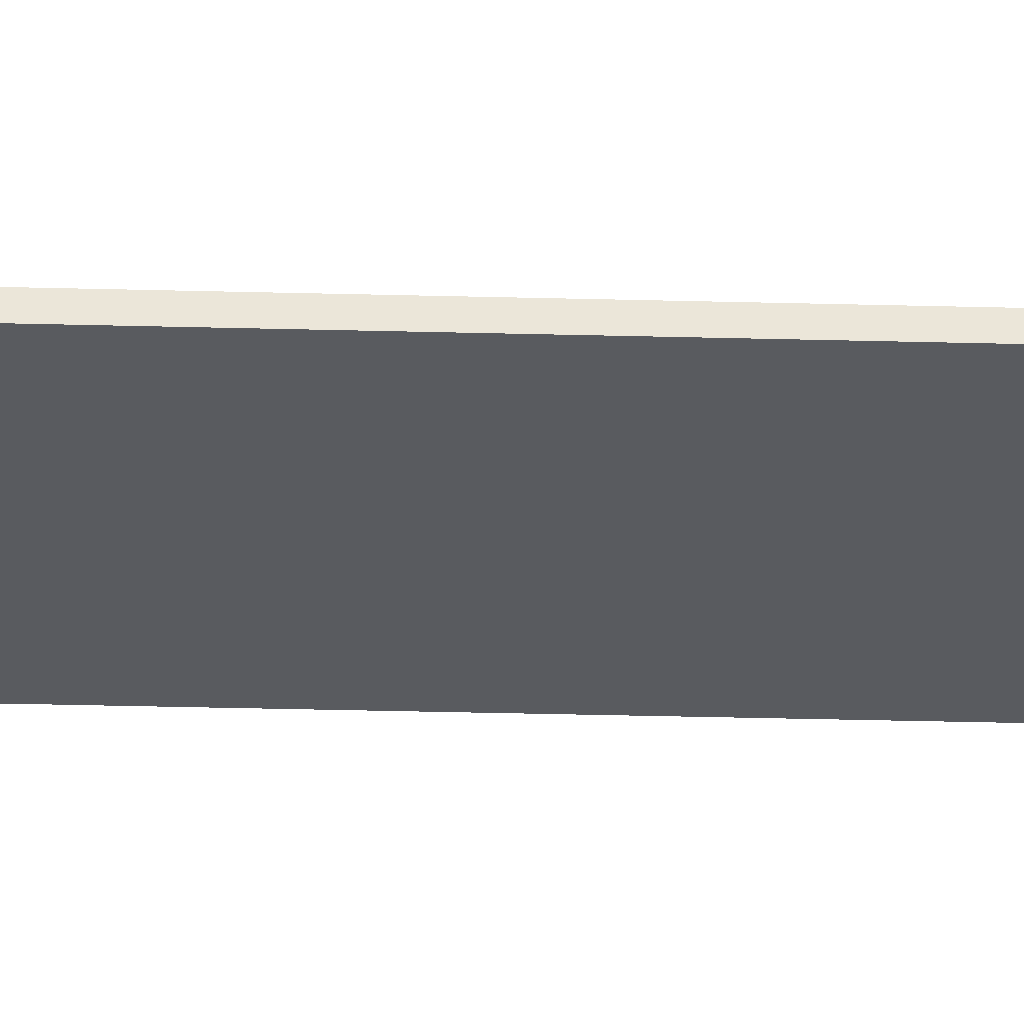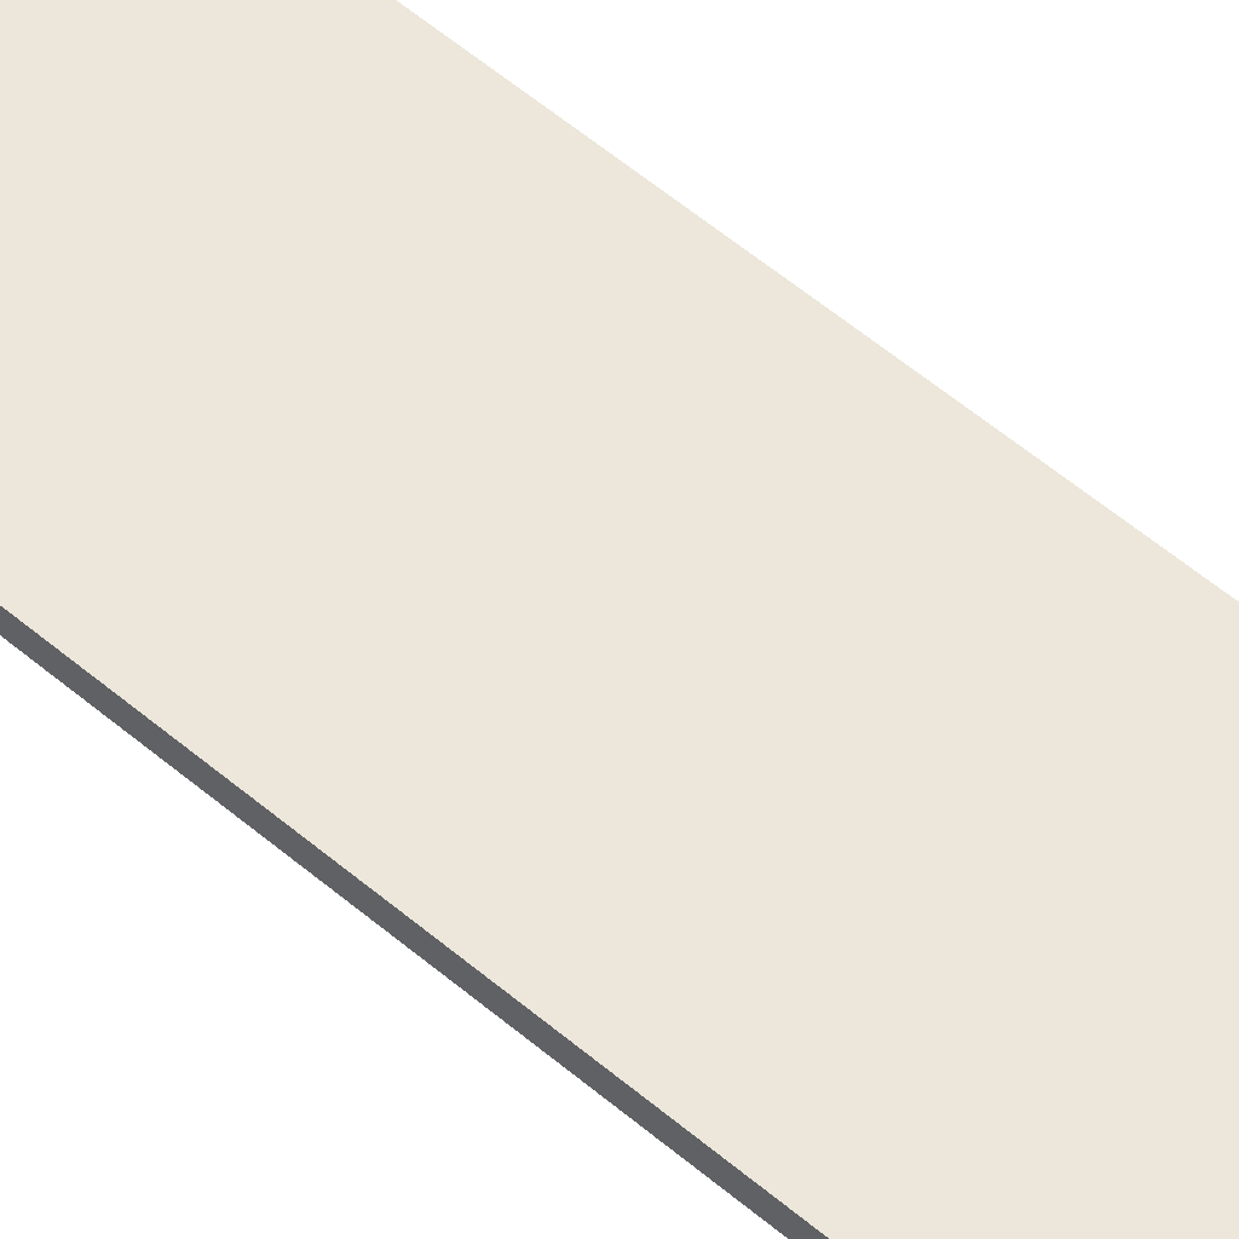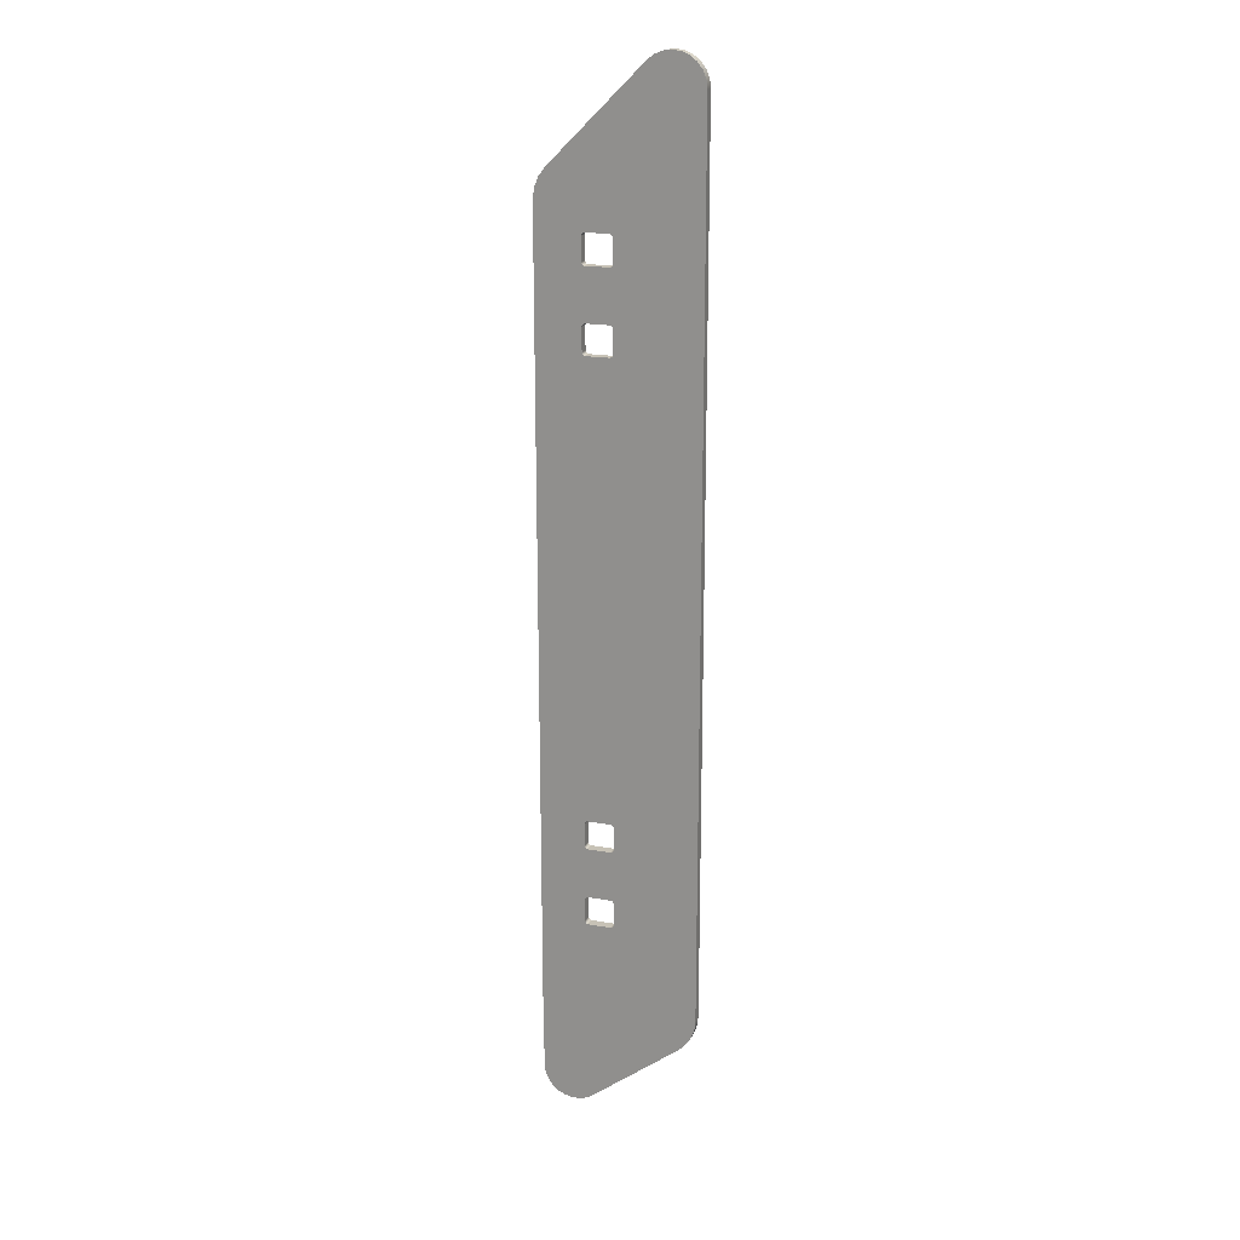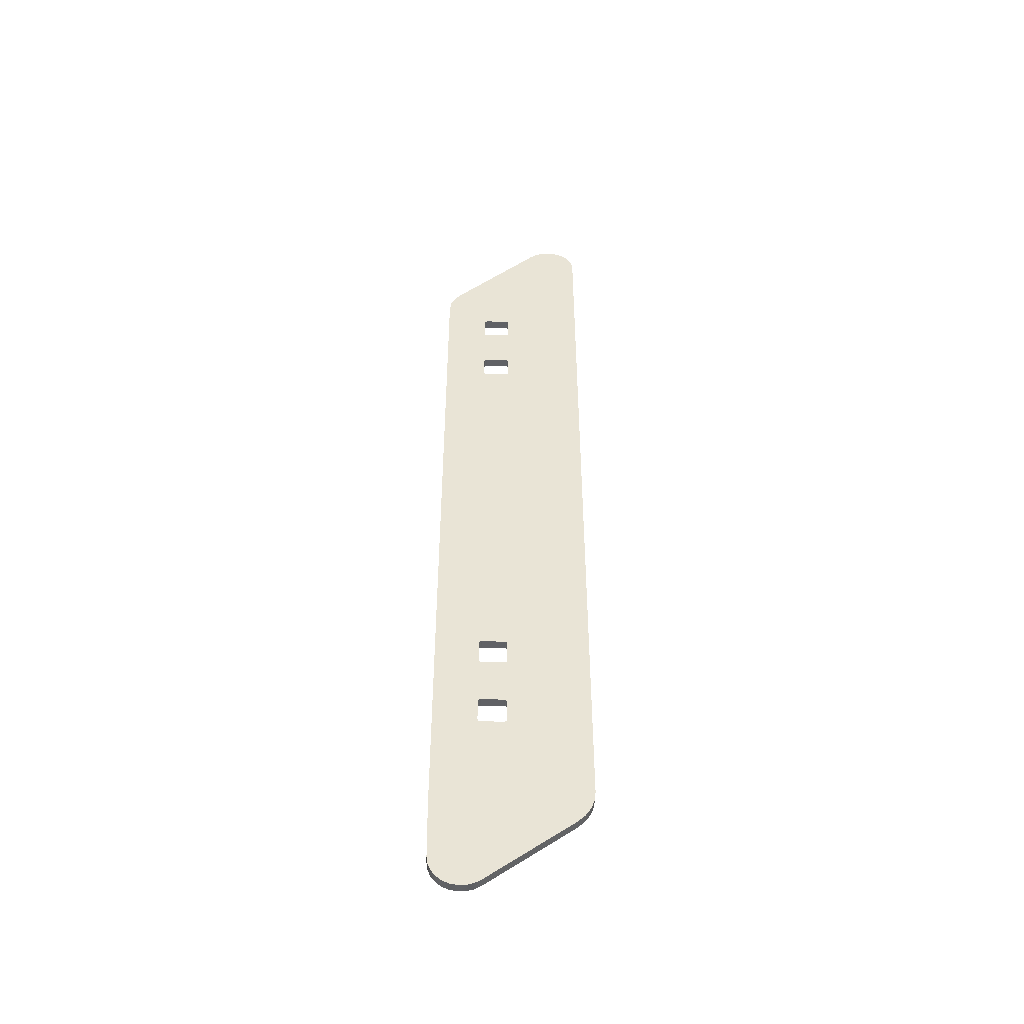
<metadata>
{"format":"obj","ext":"obj","renderer":"f3d","projection":"perspective","resolution":1024,"background":"white","views":[{"elev":-32.6,"azim":-92.1,"up":"+Y"},{"elev":51.4,"azim":133.4,"up":"+Y"},{"elev":19.3,"azim":-160.9,"up":"+Z"},{"elev":-48.3,"azim":178.4,"up":"+Z"}]}
</metadata>
<code>
g Body2
v -1.99 -0 -0.8345
v -1.629 -0 -0.8345
v -1.629 0.15 -0.8345
v -1.99 0.15 -0.8345
v -2.041 -0 -0.7837
v -2.039 -0 -0.7969
v -2.034 -0 -0.8091
v -2.026 -0 -0.8197
v -2.016 -0 -0.8277
v -2.003 -0 -0.8328
v -2.003 0.15 -0.8328
v -2.016 0.15 -0.8277
v -2.026 0.15 -0.8197
v -2.034 0.15 -0.8091
v -2.039 0.15 -0.7969
v -2.041 0.15 -0.7837
v -2.041 -0 -0.4231
v -2.041 0.15 -0.4231
v -1.99 0 -0.3723
v -2.003 0 -0.374
v -2.016 0 -0.3791
v -2.026 0 -0.3871
v -2.034 0 -0.3977
v -2.039 0 -0.4099
v -2.039 0.15 -0.4099
v -2.034 0.15 -0.3977
v -2.026 0.15 -0.3871
v -2.016 0.15 -0.3791
v -2.003 0.15 -0.374
v -1.99 0.15 -0.3723
v -1.629 0 -0.3723
v -1.629 0.15 -0.3723
v -1.579 0 -0.4231
v -1.58 0 -0.4099
v -1.585 0 -0.3977
v -1.594 0 -0.3871
v -1.604 0 -0.3791
v -1.616 0 -0.374
v -1.616 0.15 -0.374
v -1.604 0.15 -0.3791
v -1.594 0.15 -0.3871
v -1.585 0.15 -0.3977
v -1.58 0.15 -0.4099
v -1.579 0.15 -0.4231
v -1.579 0 -0.7837
v -1.579 0.15 -0.7837
v -1.616 -0 -0.8328
v -1.604 -0 -0.8277
v -1.594 -0 -0.8197
v -1.585 -0 -0.8091
v -1.58 -0 -0.7969
v -1.58 0.15 -0.7969
v -1.585 0.15 -0.8091
v -1.594 0.15 -0.8197
v -1.604 0.15 -0.8277
v -1.616 0.15 -0.8328
v -1.579 0 -2.054
v -1.579 0 -1.693
v -1.579 0.15 -1.693
v -1.579 0.15 -2.054
v -1.629 0 -2.105
v -1.616 0 -2.103
v -1.604 0 -2.098
v -1.594 0 -2.09
v -1.585 0 -2.079
v -1.58 0 -2.067
v -1.58 0.15 -2.067
v -1.585 0.15 -2.079
v -1.594 0.15 -2.09
v -1.604 0.15 -2.098
v -1.616 0.15 -2.103
v -1.629 0.15 -2.105
v -1.99 -0 -2.105
v -1.99 0.15 -2.105
v -2.041 -0 -2.054
v -2.039 -0 -2.067
v -2.034 -0 -2.079
v -2.026 -0 -2.09
v -2.016 -0 -2.098
v -2.003 -0 -2.103
v -2.003 0.15 -2.103
v -2.016 0.15 -2.098
v -2.026 0.15 -2.09
v -2.034 0.15 -2.079
v -2.039 0.15 -2.067
v -2.041 0.15 -2.054
v -2.041 -0 -1.693
v -2.041 0.15 -1.693
v -1.99 -0 -1.642
v -2.003 -0 -1.644
v -2.016 -0 -1.649
v -2.026 -0 -1.657
v -2.034 -0 -1.668
v -2.039 -0 -1.68
v -2.039 0.15 -1.68
v -2.034 0.15 -1.668
v -2.026 0.15 -1.657
v -2.016 0.15 -1.649
v -2.003 0.15 -1.644
v -1.99 0.15 -1.642
v -1.629 0 -1.642
v -1.629 0.15 -1.642
v -1.58 0 -1.68
v -1.585 0 -1.668
v -1.594 0 -1.657
v -1.604 0 -1.649
v -1.616 0 -1.644
v -1.616 0.15 -1.644
v -1.604 0.15 -1.649
v -1.594 0.15 -1.657
v -1.585 0.15 -1.668
v -1.58 0.15 -1.68
v -1.629 0 -9.262
v -1.99 0 -9.262
v -1.99 0.15 -9.262
v -1.629 0.15 -9.262
v -1.579 0 -9.313
v -1.58 0 -9.3
v -1.585 0 -9.288
v -1.594 0 -9.277
v -1.604 0 -9.269
v -1.616 0 -9.264
v -1.616 0.15 -9.264
v -1.604 0.15 -9.269
v -1.594 0.15 -9.277
v -1.585 0.15 -9.288
v -1.58 0.15 -9.3
v -1.579 0.15 -9.313
v -1.579 0 -9.674
v -1.579 0.15 -9.674
v -1.629 -0 -9.725
v -1.616 0 -9.723
v -1.604 0 -9.718
v -1.594 0 -9.71
v -1.585 0 -9.699
v -1.58 0 -9.687
v -1.58 0.15 -9.687
v -1.585 0.15 -9.699
v -1.594 0.15 -9.71
v -1.604 0.15 -9.718
v -1.616 0.15 -9.723
v -1.629 0.15 -9.725
v -1.99 -0 -9.725
v -1.99 0.15 -9.725
v -2.041 -0 -9.674
v -2.039 -0 -9.687
v -2.034 -0 -9.699
v -2.026 -0 -9.71
v -2.016 -0 -9.718
v -2.003 -0 -9.723
v -2.003 0.15 -9.723
v -2.016 0.15 -9.718
v -2.026 0.15 -9.71
v -2.034 0.15 -9.699
v -2.039 0.15 -9.687
v -2.041 0.15 -9.674
v -2.041 -0 -9.313
v -2.041 0.15 -9.313
v -2.003 0 -9.264
v -2.016 0 -9.269
v -2.026 0 -9.277
v -2.034 0 -9.288
v -2.039 0 -9.3
v -2.039 0.15 -9.3
v -2.034 0.15 -9.288
v -2.026 0.15 -9.277
v -2.016 0.15 -9.269
v -2.003 0.15 -9.264
v -2.041 -0 -10.58
v -2.041 -0 -10.94
v -2.041 0.15 -10.94
v -2.041 0.15 -10.58
v -1.99 0 -10.53
v -2.003 0 -10.53
v -2.016 0 -10.54
v -2.026 0 -10.55
v -2.034 0 -10.56
v -2.039 0 -10.57
v -2.039 0.15 -10.57
v -2.034 0.15 -10.56
v -2.026 0.15 -10.55
v -2.016 0.15 -10.54
v -2.003 0.15 -10.53
v -1.99 0.15 -10.53
v -1.629 0 -10.53
v -1.629 0.15 -10.53
v -1.579 0 -10.58
v -1.58 0 -10.57
v -1.585 0 -10.56
v -1.594 0 -10.55
v -1.604 0 -10.54
v -1.616 0 -10.53
v -1.616 0.15 -10.53
v -1.604 0.15 -10.54
v -1.594 0.15 -10.55
v -1.585 0.15 -10.56
v -1.58 0.15 -10.57
v -1.579 0.15 -10.58
v -1.579 0 -10.94
v -1.579 0.15 -10.94
v -1.629 -0 -10.99
v -1.616 -0 -10.99
v -1.604 -0 -10.99
v -1.594 -0 -10.98
v -1.585 -0 -10.97
v -1.58 -0 -10.96
v -1.58 0.15 -10.96
v -1.585 0.15 -10.97
v -1.594 0.15 -10.98
v -1.604 0.15 -10.99
v -1.616 0.15 -10.99
v -1.629 0.15 -10.99
v -1.99 -0 -10.99
v -1.99 0.15 -10.99
v -2.039 -0 -10.96
v -2.034 -0 -10.97
v -2.026 -0 -10.98
v -2.016 -0 -10.99
v -2.003 -0 -10.99
v -2.003 0.15 -10.99
v -2.016 0.15 -10.99
v -2.026 0.15 -10.98
v -2.034 0.15 -10.97
v -2.039 0.15 -10.96
v -0.8662 0 -12.66
v -0.8794 0 -13.62
v -0.8794 0.15 -13.62
v -0.8662 0.15 -12.66
v -0.8662 0 0.03553
v -0.8662 0 -6.312
v -0.8662 0.15 -6.312
v -0.8662 0.15 0.03553
v -1.06 0 0.5033
v -0.9548 0 0.3663
v -0.8887 0 0.2068
v -0.8887 0.15 0.2068
v -0.9548 0.15 0.3663
v -1.06 0.15 0.5033
v -2.519 0 1.962
v -2.519 0.15 1.962
v -3.373 0 1.609
v -3.355 0 1.738
v -3.306 0 1.859
v -3.226 0 1.962
v -3.123 0 2.042
v -3.002 0 2.092
v -2.873 0 2.109
v -2.743 0 2.092
v -2.623 0 2.042
v -2.623 0.15 2.042
v -2.743 0.15 2.092
v -2.873 0.15 2.109
v -3.002 0.15 2.092
v -3.123 0.15 2.042
v -3.226 0.15 1.962
v -3.306 0.15 1.859
v -3.355 0.15 1.738
v -3.373 0.15 1.609
v -3.373 0 -12.36
v -3.373 0 -5.376
v -3.373 0.15 -5.376
v -3.373 0.15 -12.36
v -3.095 0 -12.92
v -3.211 0 -12.81
v -3.299 0 -12.67
v -3.354 0 -12.52
v -3.354 0.15 -12.52
v -3.299 0.15 -12.67
v -3.211 0.15 -12.81
v -3.095 0.15 -12.92
v -1.684 0 -14.01
v -1.684 0.15 -14.01
v -0.8961 0 -13.74
v -0.9419 0 -13.85
v -1.014 0 -13.95
v -1.108 0 -14.03
v -1.218 0 -14.08
v -1.338 0 -14.11
v -1.46 0 -14.1
v -1.578 0 -14.07
v -1.578 0.15 -14.07
v -1.46 0.15 -14.1
v -1.338 0.15 -14.11
v -1.218 0.15 -14.08
v -1.108 0.15 -14.03
v -1.014 0.15 -13.95
v -0.9419 0.15 -13.85
v -0.8961 0.15 -13.74
f 1 2 4
f 4 2 3
f 16 5 15
f 15 5 6
f 15 6 14
f 14 6 7
f 14 7 13
f 13 7 8
f 13 8 12
f 12 8 9
f 12 9 11
f 11 9 10
f 11 10 4
f 4 10 1
f 17 5 18
f 18 5 16
f 30 19 29
f 29 19 20
f 29 20 28
f 28 20 21
f 28 21 27
f 27 21 22
f 27 22 26
f 26 22 23
f 26 23 25
f 25 23 24
f 25 24 18
f 18 24 17
f 31 19 32
f 32 19 30
f 44 33 43
f 43 33 34
f 43 34 42
f 42 34 35
f 42 35 41
f 41 35 36
f 41 36 40
f 40 36 37
f 40 37 39
f 39 37 38
f 39 38 32
f 32 38 31
f 45 33 46
f 46 33 44
f 3 2 56
f 56 2 47
f 56 47 55
f 55 47 48
f 55 48 54
f 54 48 49
f 54 49 53
f 53 49 50
f 53 50 52
f 52 50 51
f 52 51 46
f 46 51 45
f 57 58 60
f 60 58 59
f 72 61 71
f 71 61 62
f 71 62 70
f 70 62 63
f 70 63 69
f 69 63 64
f 69 64 68
f 68 64 65
f 68 65 67
f 67 65 66
f 67 66 60
f 60 66 57
f 73 61 74
f 74 61 72
f 86 75 85
f 85 75 76
f 85 76 84
f 84 76 77
f 84 77 83
f 83 77 78
f 83 78 82
f 82 78 79
f 82 79 81
f 81 79 80
f 81 80 74
f 74 80 73
f 87 75 88
f 88 75 86
f 100 89 99
f 99 89 90
f 99 90 98
f 98 90 91
f 98 91 97
f 97 91 92
f 97 92 96
f 96 92 93
f 96 93 95
f 95 93 94
f 95 94 88
f 88 94 87
f 101 89 102
f 102 89 100
f 59 58 112
f 112 58 103
f 112 103 111
f 111 103 104
f 111 104 110
f 110 104 105
f 110 105 109
f 109 105 106
f 109 106 108
f 108 106 107
f 108 107 102
f 102 107 101
f 113 114 116
f 116 114 115
f 128 117 127
f 127 117 118
f 127 118 126
f 126 118 119
f 126 119 125
f 125 119 120
f 125 120 124
f 124 120 121
f 124 121 123
f 123 121 122
f 123 122 116
f 116 122 113
f 129 117 130
f 130 117 128
f 142 131 141
f 141 131 132
f 141 132 140
f 140 132 133
f 140 133 139
f 139 133 134
f 139 134 138
f 138 134 135
f 138 135 137
f 137 135 136
f 137 136 130
f 130 136 129
f 143 131 144
f 144 131 142
f 156 145 155
f 155 145 146
f 155 146 154
f 154 146 147
f 154 147 153
f 153 147 148
f 153 148 152
f 152 148 149
f 152 149 151
f 151 149 150
f 151 150 144
f 144 150 143
f 157 145 158
f 158 145 156
f 115 114 168
f 168 114 159
f 168 159 167
f 167 159 160
f 167 160 166
f 166 160 161
f 166 161 165
f 165 161 162
f 165 162 164
f 164 162 163
f 164 163 158
f 158 163 157
f 169 170 172
f 172 170 171
f 184 173 183
f 183 173 174
f 183 174 182
f 182 174 175
f 182 175 181
f 181 175 176
f 181 176 180
f 180 176 177
f 180 177 179
f 179 177 178
f 179 178 172
f 172 178 169
f 185 173 186
f 186 173 184
f 198 187 197
f 197 187 188
f 197 188 196
f 196 188 189
f 196 189 195
f 195 189 190
f 195 190 194
f 194 190 191
f 194 191 193
f 193 191 192
f 193 192 186
f 186 192 185
f 199 187 200
f 200 187 198
f 212 201 211
f 211 201 202
f 211 202 210
f 210 202 203
f 210 203 209
f 209 203 204
f 209 204 208
f 208 204 205
f 208 205 207
f 207 205 206
f 207 206 200
f 200 206 199
f 213 201 214
f 214 201 212
f 171 170 224
f 224 170 215
f 224 215 223
f 223 215 216
f 223 216 222
f 222 216 217
f 222 217 221
f 221 217 218
f 221 218 220
f 220 218 219
f 220 219 214
f 214 219 213
f 225 226 228
f 228 226 227
f 229 230 232
f 232 230 231
f 231 230 225
f 231 225 228
f 238 233 237
f 237 233 234
f 237 234 236
f 236 234 235
f 236 235 232
f 232 235 229
f 239 233 240
f 240 233 238
f 258 241 257
f 257 241 242
f 257 242 256
f 256 242 243
f 256 243 255
f 255 243 244
f 255 244 254
f 254 244 245
f 254 245 253
f 253 245 246
f 253 246 252
f 252 246 247
f 252 247 251
f 251 247 248
f 251 248 250
f 250 248 249
f 250 249 240
f 240 249 239
f 259 260 262
f 262 260 261
f 261 260 241
f 261 241 258
f 270 263 269
f 269 263 264
f 269 264 268
f 268 264 265
f 268 265 267
f 267 265 266
f 267 266 262
f 262 266 259
f 271 263 272
f 272 263 270
f 227 226 288
f 288 226 273
f 288 273 287
f 287 273 274
f 287 274 286
f 286 274 275
f 286 275 285
f 285 275 276
f 285 276 284
f 284 276 277
f 284 277 283
f 283 277 278
f 283 278 282
f 282 278 279
f 282 279 281
f 281 279 280
f 281 280 272
f 272 280 271
f 172 171 270
f 270 171 224
f 270 224 223
f 270 223 272
f 272 223 222
f 272 222 221
f 221 220 272
f 272 220 214
f 272 214 212
f 212 211 272
f 272 211 210
f 272 210 281
f 281 210 209
f 281 209 282
f 282 209 208
f 282 208 283
f 283 208 228
f 283 228 284
f 284 228 285
f 285 228 286
f 286 228 227
f 286 227 287
f 287 227 288
f 208 207 228
f 228 207 200
f 228 200 198
f 197 137 198
f 198 137 130
f 198 130 228
f 228 130 128
f 228 128 231
f 231 128 127
f 231 127 126
f 197 196 137
f 137 196 138
f 138 196 195
f 138 195 139
f 139 195 194
f 139 194 140
f 140 194 193
f 140 193 141
f 141 193 186
f 141 186 142
f 142 186 184
f 142 184 144
f 144 184 151
f 151 184 183
f 151 183 152
f 152 183 182
f 152 182 153
f 153 182 181
f 153 181 154
f 154 181 180
f 154 180 155
f 155 180 179
f 155 179 172
f 168 74 115
f 115 74 231
f 115 231 116
f 116 231 123
f 123 231 124
f 124 231 125
f 125 231 126
f 74 168 81
f 81 168 167
f 81 167 82
f 82 167 261
f 82 261 83
f 83 261 84
f 84 261 85
f 85 261 86
f 86 261 258
f 86 258 88
f 88 258 16
f 88 16 15
f 167 166 261
f 261 166 165
f 261 165 164
f 164 158 261
f 261 158 262
f 262 158 156
f 262 156 172
f 172 156 155
f 112 52 59
f 59 52 46
f 59 46 232
f 232 46 238
f 232 238 237
f 52 112 53
f 53 112 111
f 53 111 54
f 54 111 110
f 54 110 109
f 54 109 55
f 55 109 108
f 55 108 56
f 56 108 102
f 56 102 3
f 3 102 100
f 3 100 4
f 4 100 11
f 11 100 99
f 11 99 12
f 12 99 98
f 12 98 13
f 13 98 97
f 13 97 14
f 14 97 96
f 14 96 95
f 14 95 15
f 15 95 88
f 74 72 231
f 231 72 71
f 231 71 70
f 70 69 231
f 231 69 68
f 231 68 67
f 67 60 231
f 231 60 232
f 232 60 59
f 46 44 238
f 238 44 43
f 238 43 42
f 42 41 238
f 238 41 40
f 238 40 39
f 39 32 238
f 238 32 240
f 240 32 30
f 240 30 29
f 29 28 240
f 240 28 27
f 240 27 26
f 26 25 240
f 240 25 18
f 240 18 250
f 250 18 251
f 251 18 252
f 252 18 16
f 252 16 258
f 172 270 262
f 262 270 269
f 262 269 268
f 268 267 262
f 257 256 258
f 258 256 255
f 258 255 254
f 254 253 258
f 258 253 252
f 237 236 232
f 201 213 271
f 271 213 219
f 271 219 218
f 218 217 271
f 271 217 216
f 271 216 263
f 263 216 215
f 263 215 170
f 170 169 263
f 263 169 259
f 263 259 264
f 264 259 265
f 265 259 266
f 259 169 145
f 145 169 178
f 145 178 146
f 146 178 177
f 146 177 147
f 147 177 176
f 147 176 148
f 148 176 175
f 148 175 149
f 149 175 174
f 149 174 150
f 150 174 173
f 150 173 143
f 143 173 185
f 143 185 131
f 131 185 132
f 132 185 192
f 132 192 133
f 133 192 191
f 133 191 134
f 134 191 190
f 134 190 135
f 135 190 189
f 135 189 136
f 136 189 188
f 136 188 187
f 199 225 187
f 187 225 129
f 187 129 136
f 199 206 225
f 225 206 205
f 225 205 278
f 278 205 279
f 279 205 204
f 279 204 280
f 280 204 203
f 280 203 271
f 271 203 202
f 271 202 201
f 163 260 157
f 157 260 259
f 157 259 145
f 163 162 260
f 260 162 161
f 260 161 160
f 159 80 160
f 160 80 79
f 160 79 260
f 260 79 78
f 260 78 77
f 80 159 73
f 73 159 114
f 73 114 230
f 230 114 113
f 230 113 122
f 122 121 230
f 230 121 120
f 230 120 119
f 119 118 230
f 230 118 117
f 230 117 225
f 225 117 129
f 107 47 101
f 101 47 2
f 101 2 1
f 47 107 48
f 48 107 106
f 48 106 49
f 49 106 105
f 49 105 104
f 49 104 50
f 50 104 103
f 50 103 51
f 51 103 58
f 51 58 45
f 45 58 229
f 45 229 233
f 233 229 234
f 234 229 235
f 58 57 229
f 229 57 230
f 230 57 66
f 230 66 65
f 65 64 230
f 230 64 63
f 230 63 62
f 62 61 230
f 230 61 73
f 77 76 260
f 260 76 75
f 260 75 241
f 241 75 87
f 241 87 5
f 5 87 6
f 6 87 94
f 6 94 7
f 7 94 93
f 7 93 92
f 7 92 8
f 8 92 91
f 8 91 9
f 9 91 90
f 9 90 10
f 10 90 89
f 10 89 1
f 1 89 101
f 241 5 247
f 247 5 17
f 247 17 248
f 248 17 249
f 249 17 239
f 239 17 24
f 239 24 23
f 23 22 239
f 239 22 21
f 239 21 20
f 20 19 239
f 239 19 31
f 239 31 233
f 233 31 38
f 233 38 37
f 37 36 233
f 233 36 35
f 233 35 34
f 34 33 233
f 233 33 45
f 278 277 225
f 225 277 276
f 225 276 275
f 225 275 226
f 226 275 274
f 226 274 273
f 247 246 241
f 241 246 245
f 241 245 244
f 244 243 241
f 241 243 242

</code>
